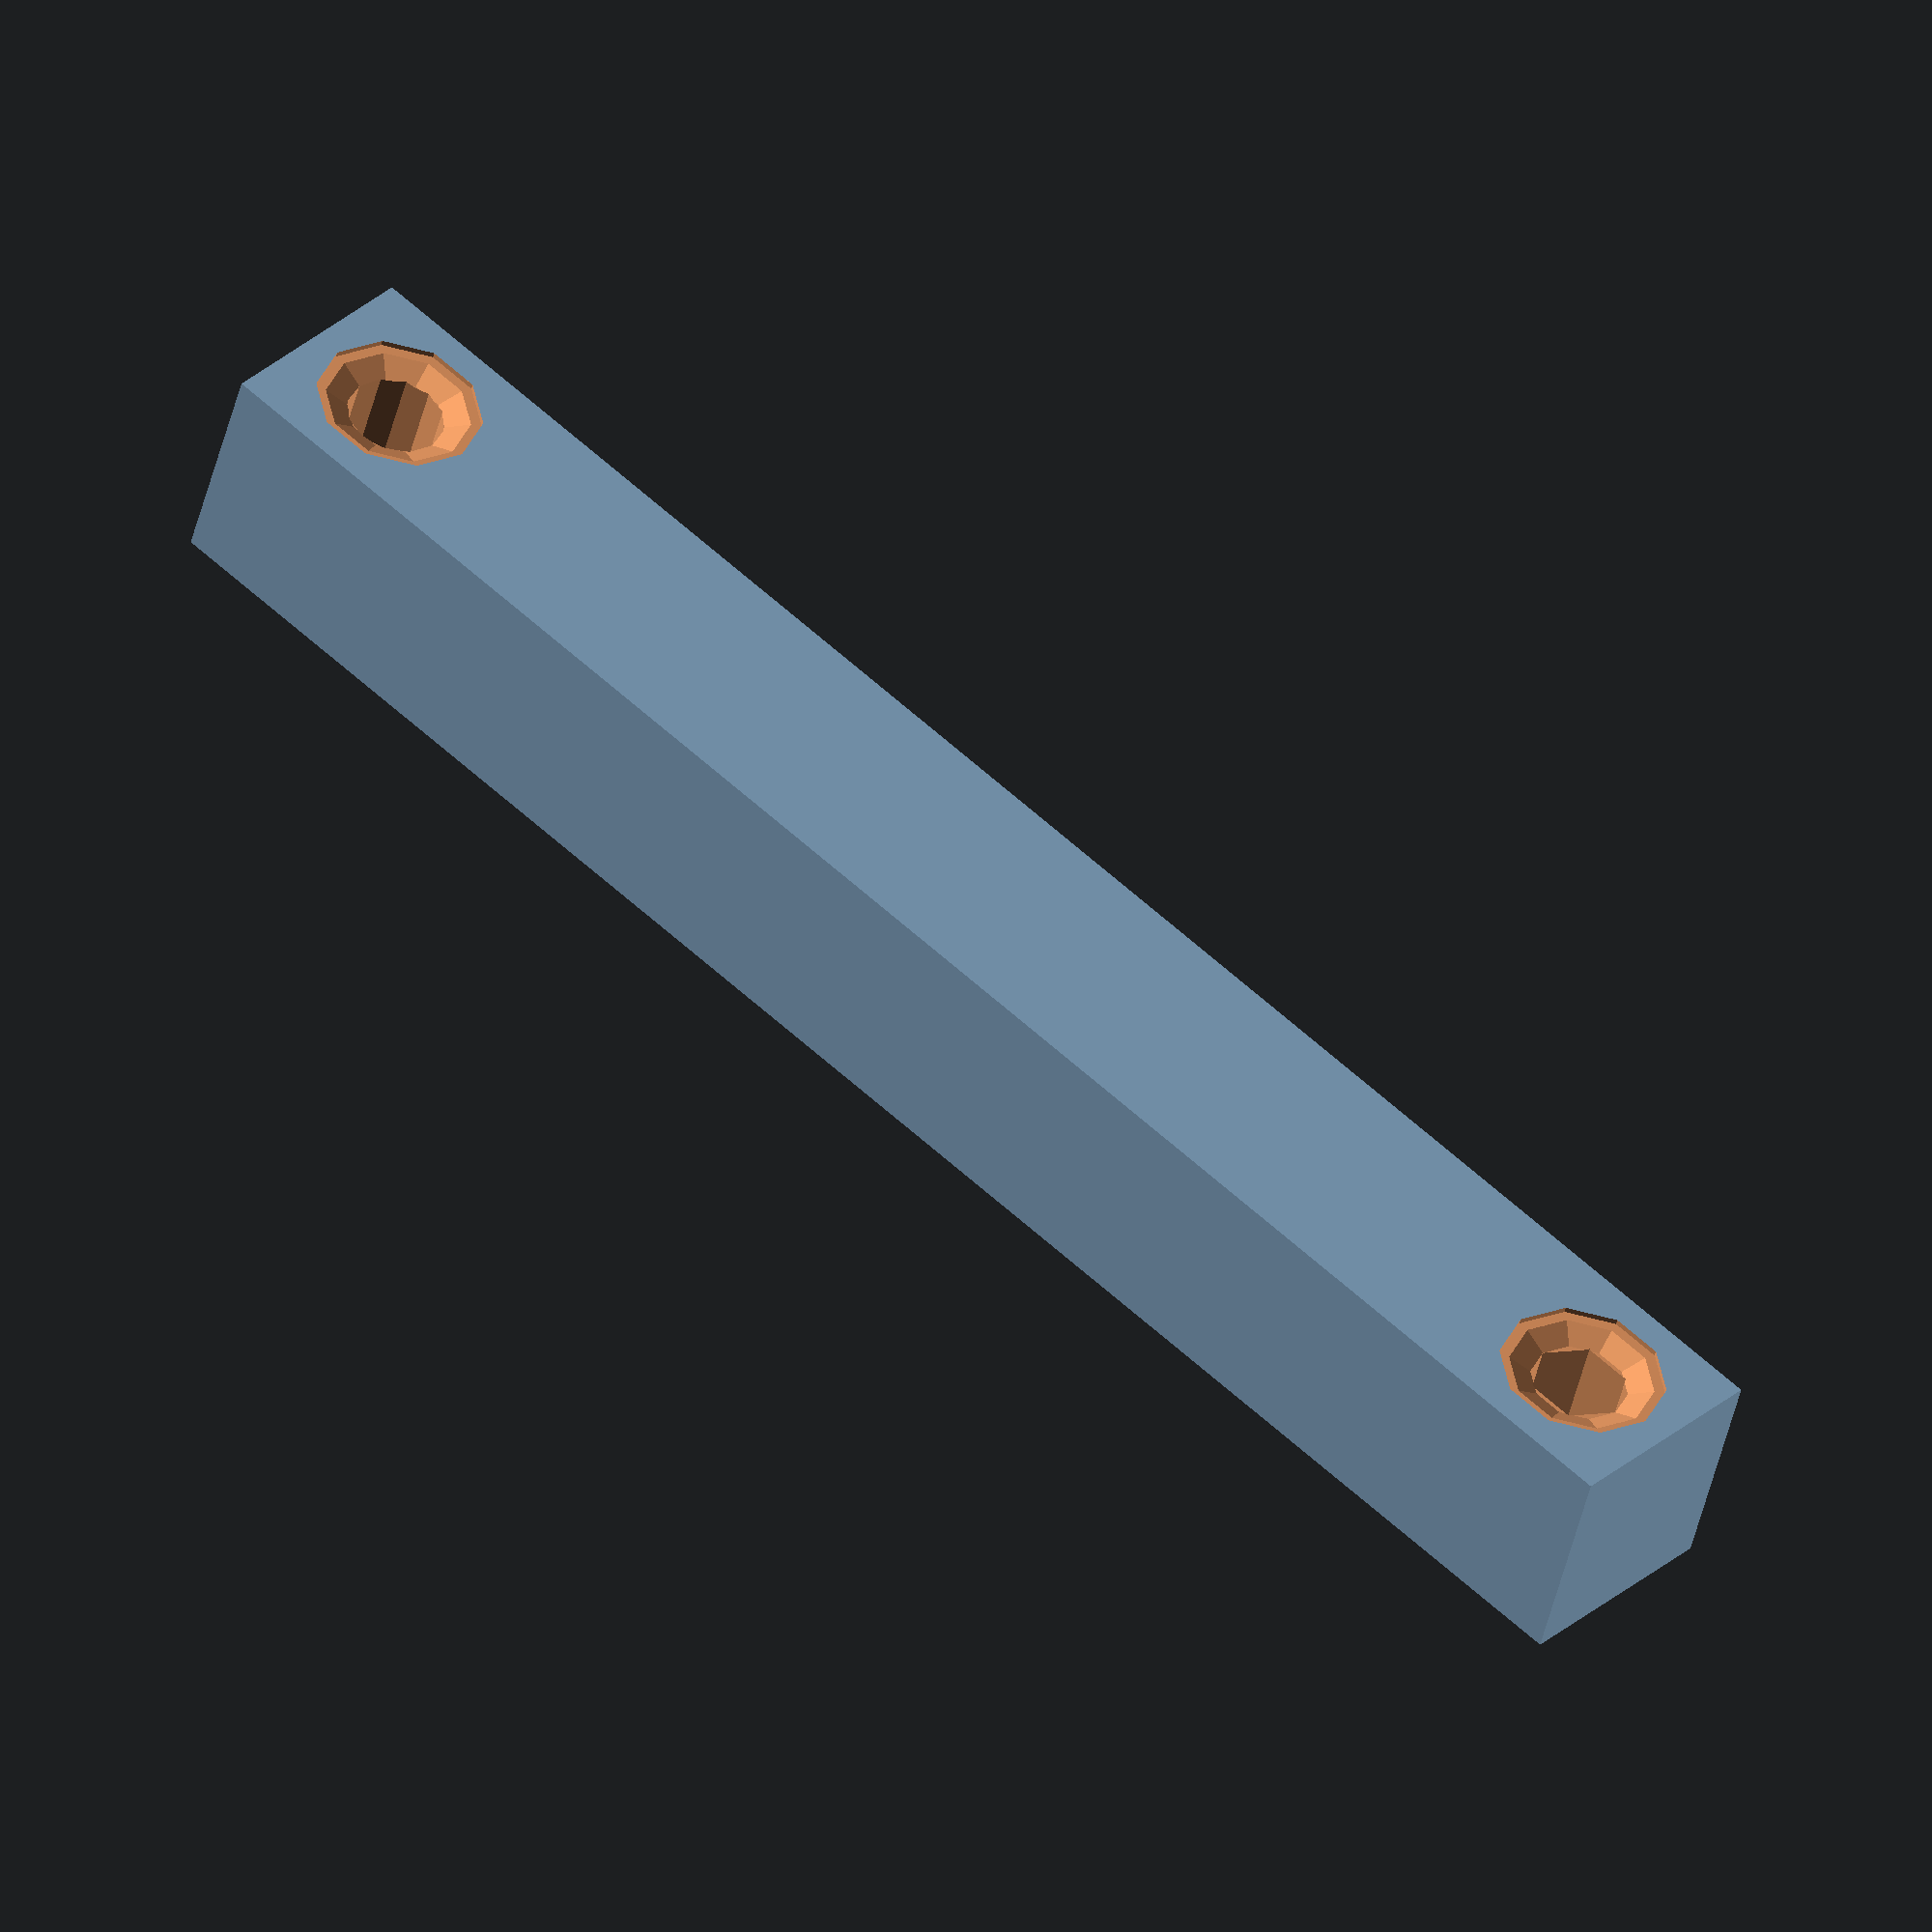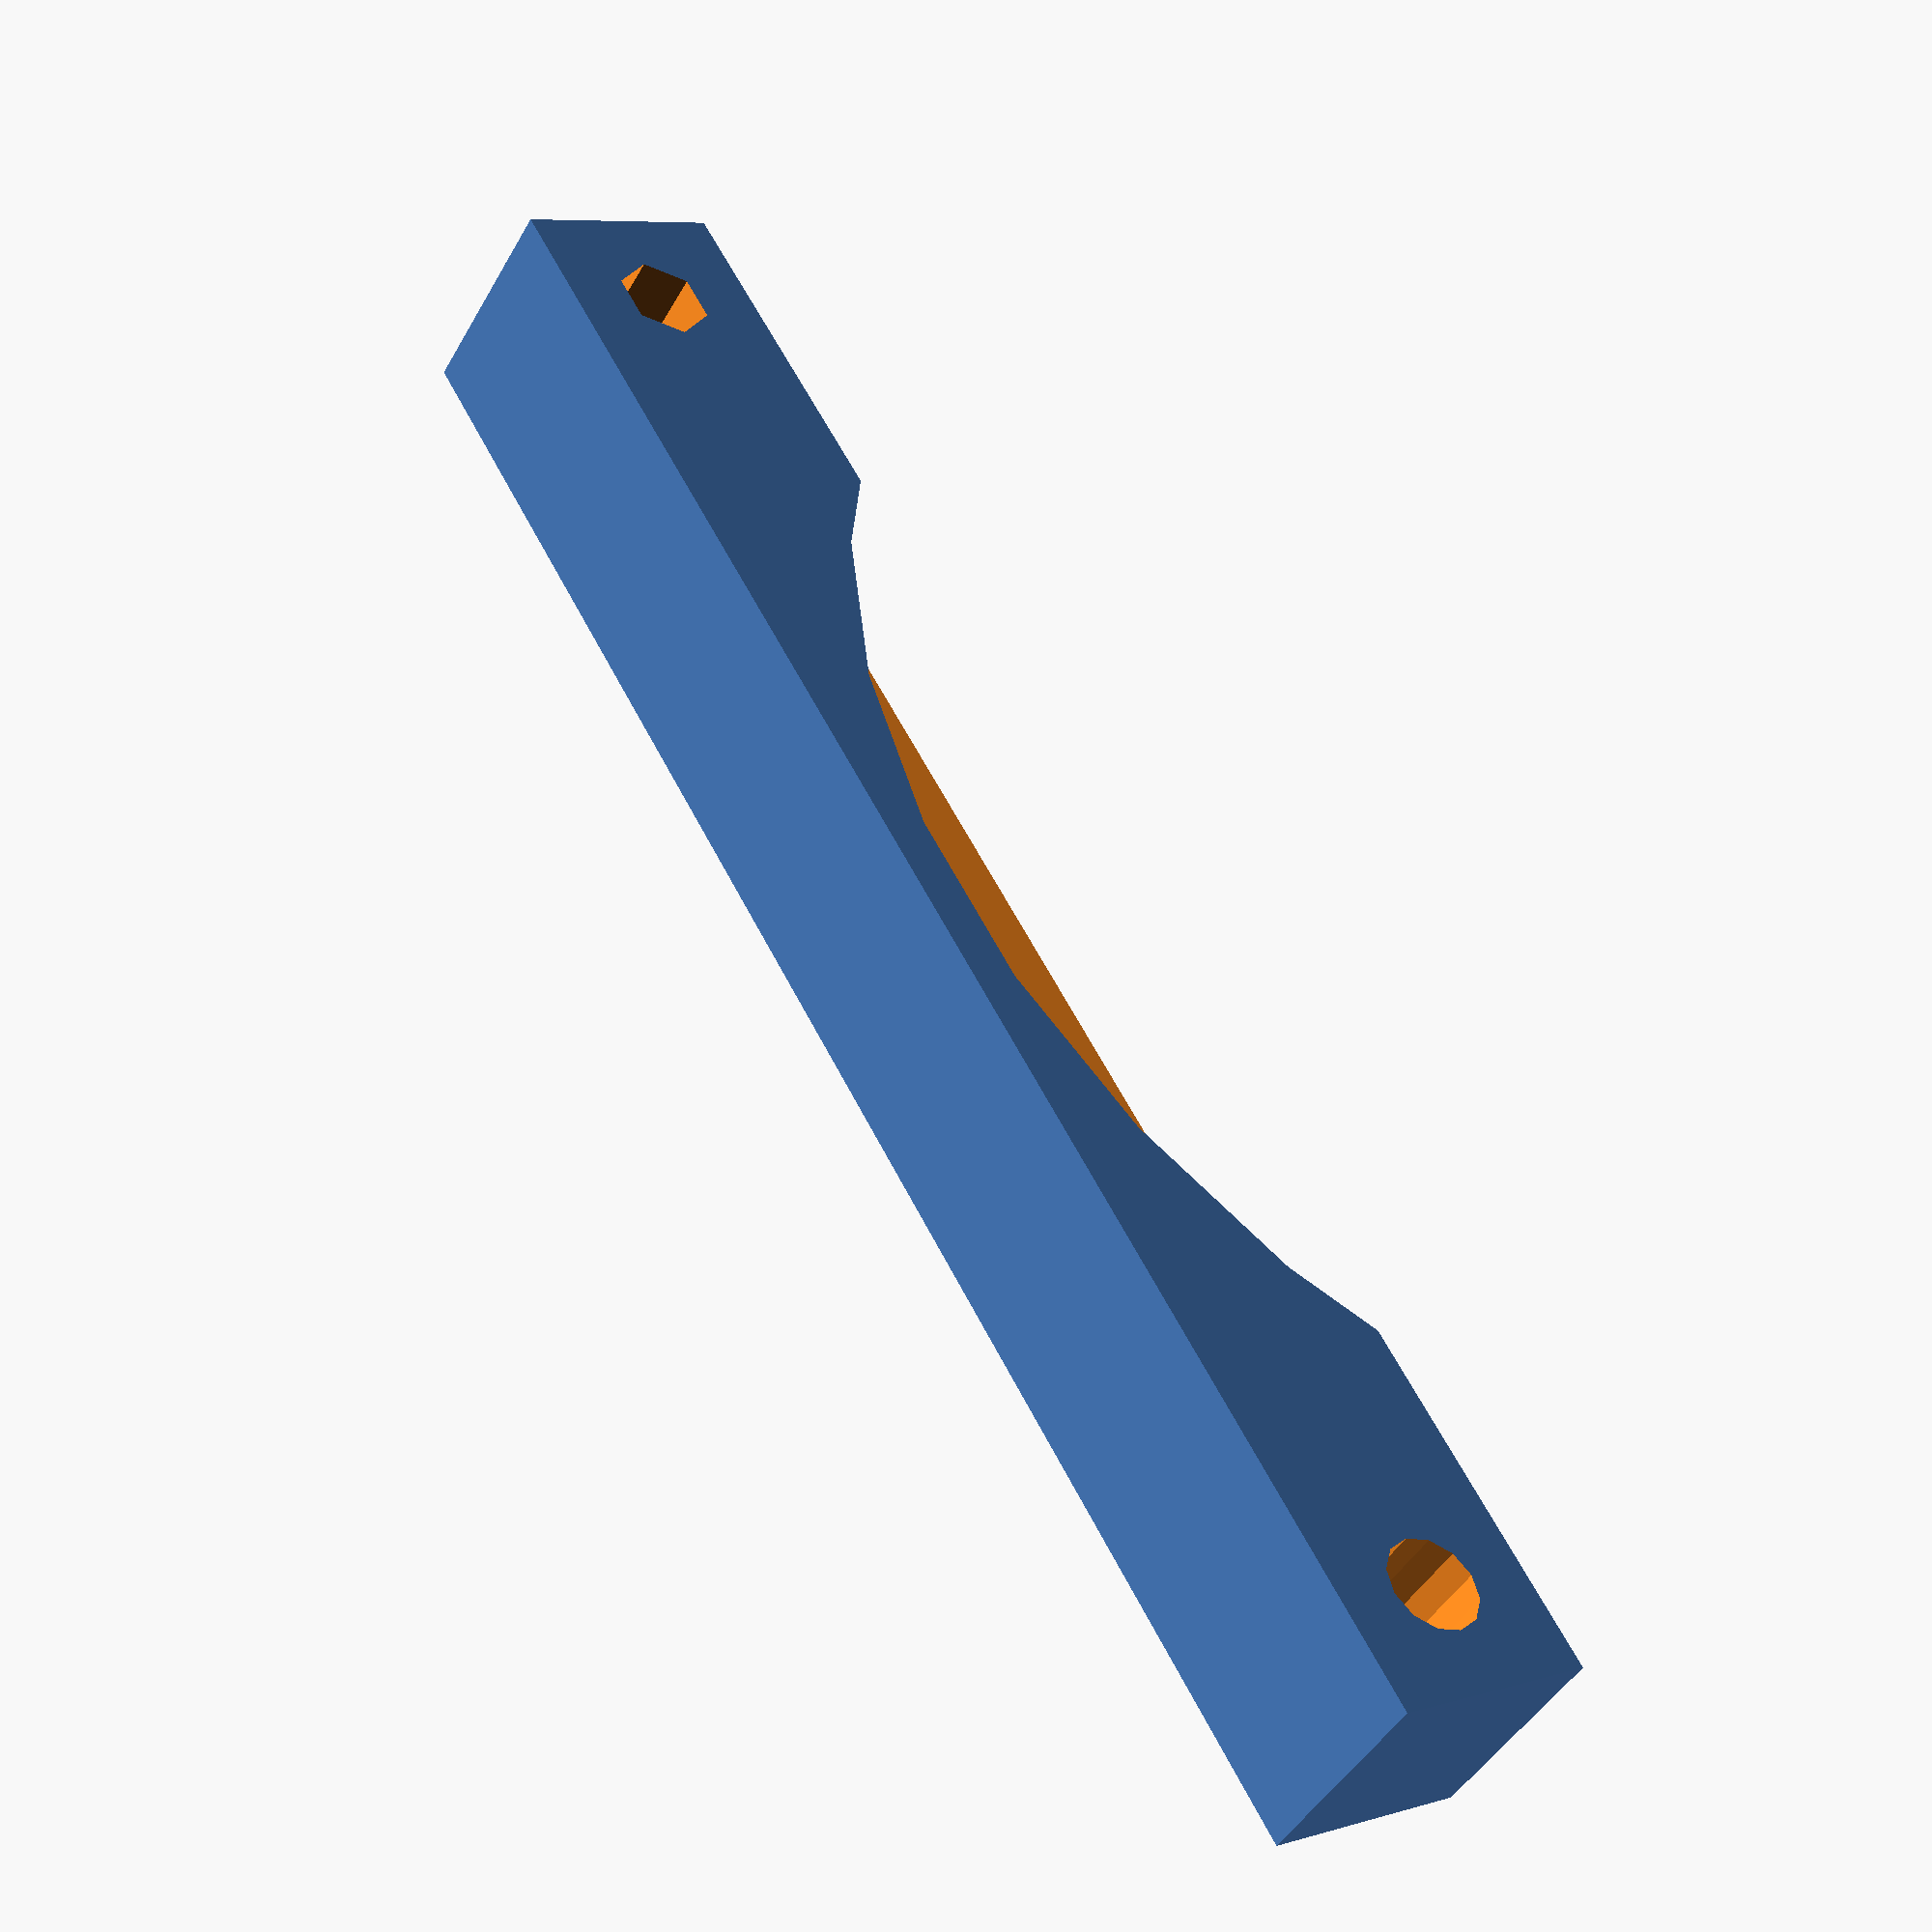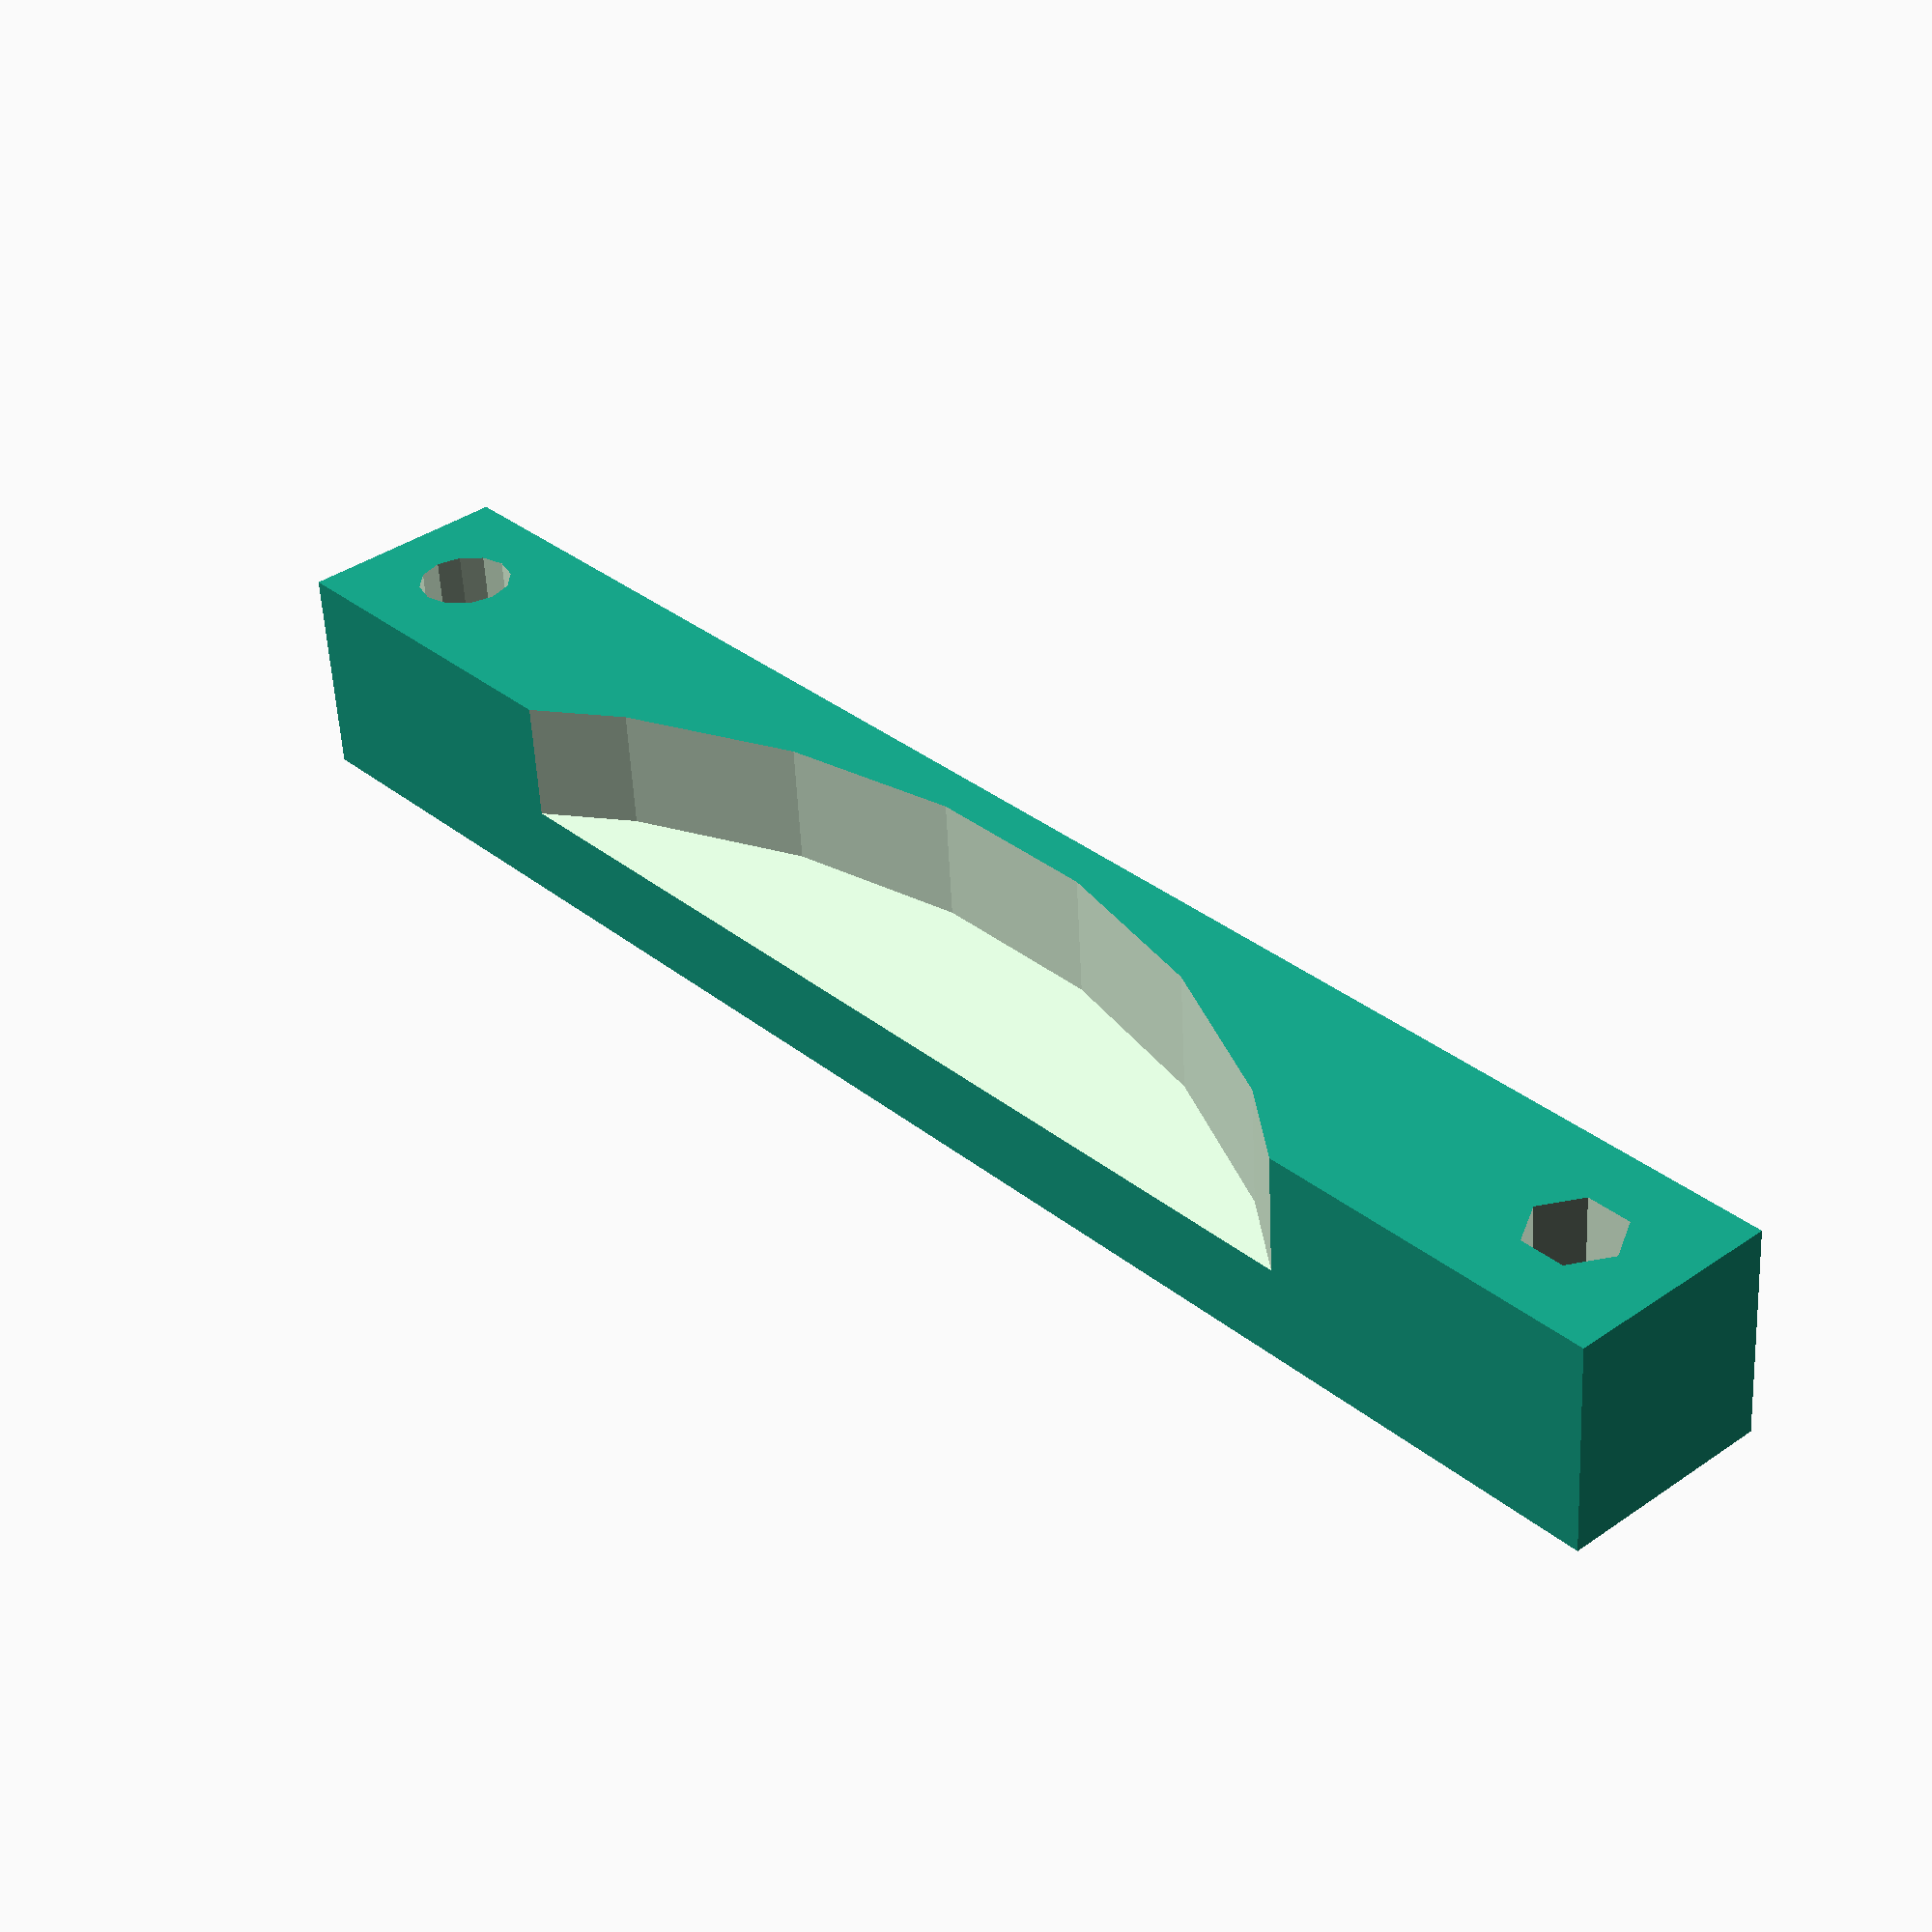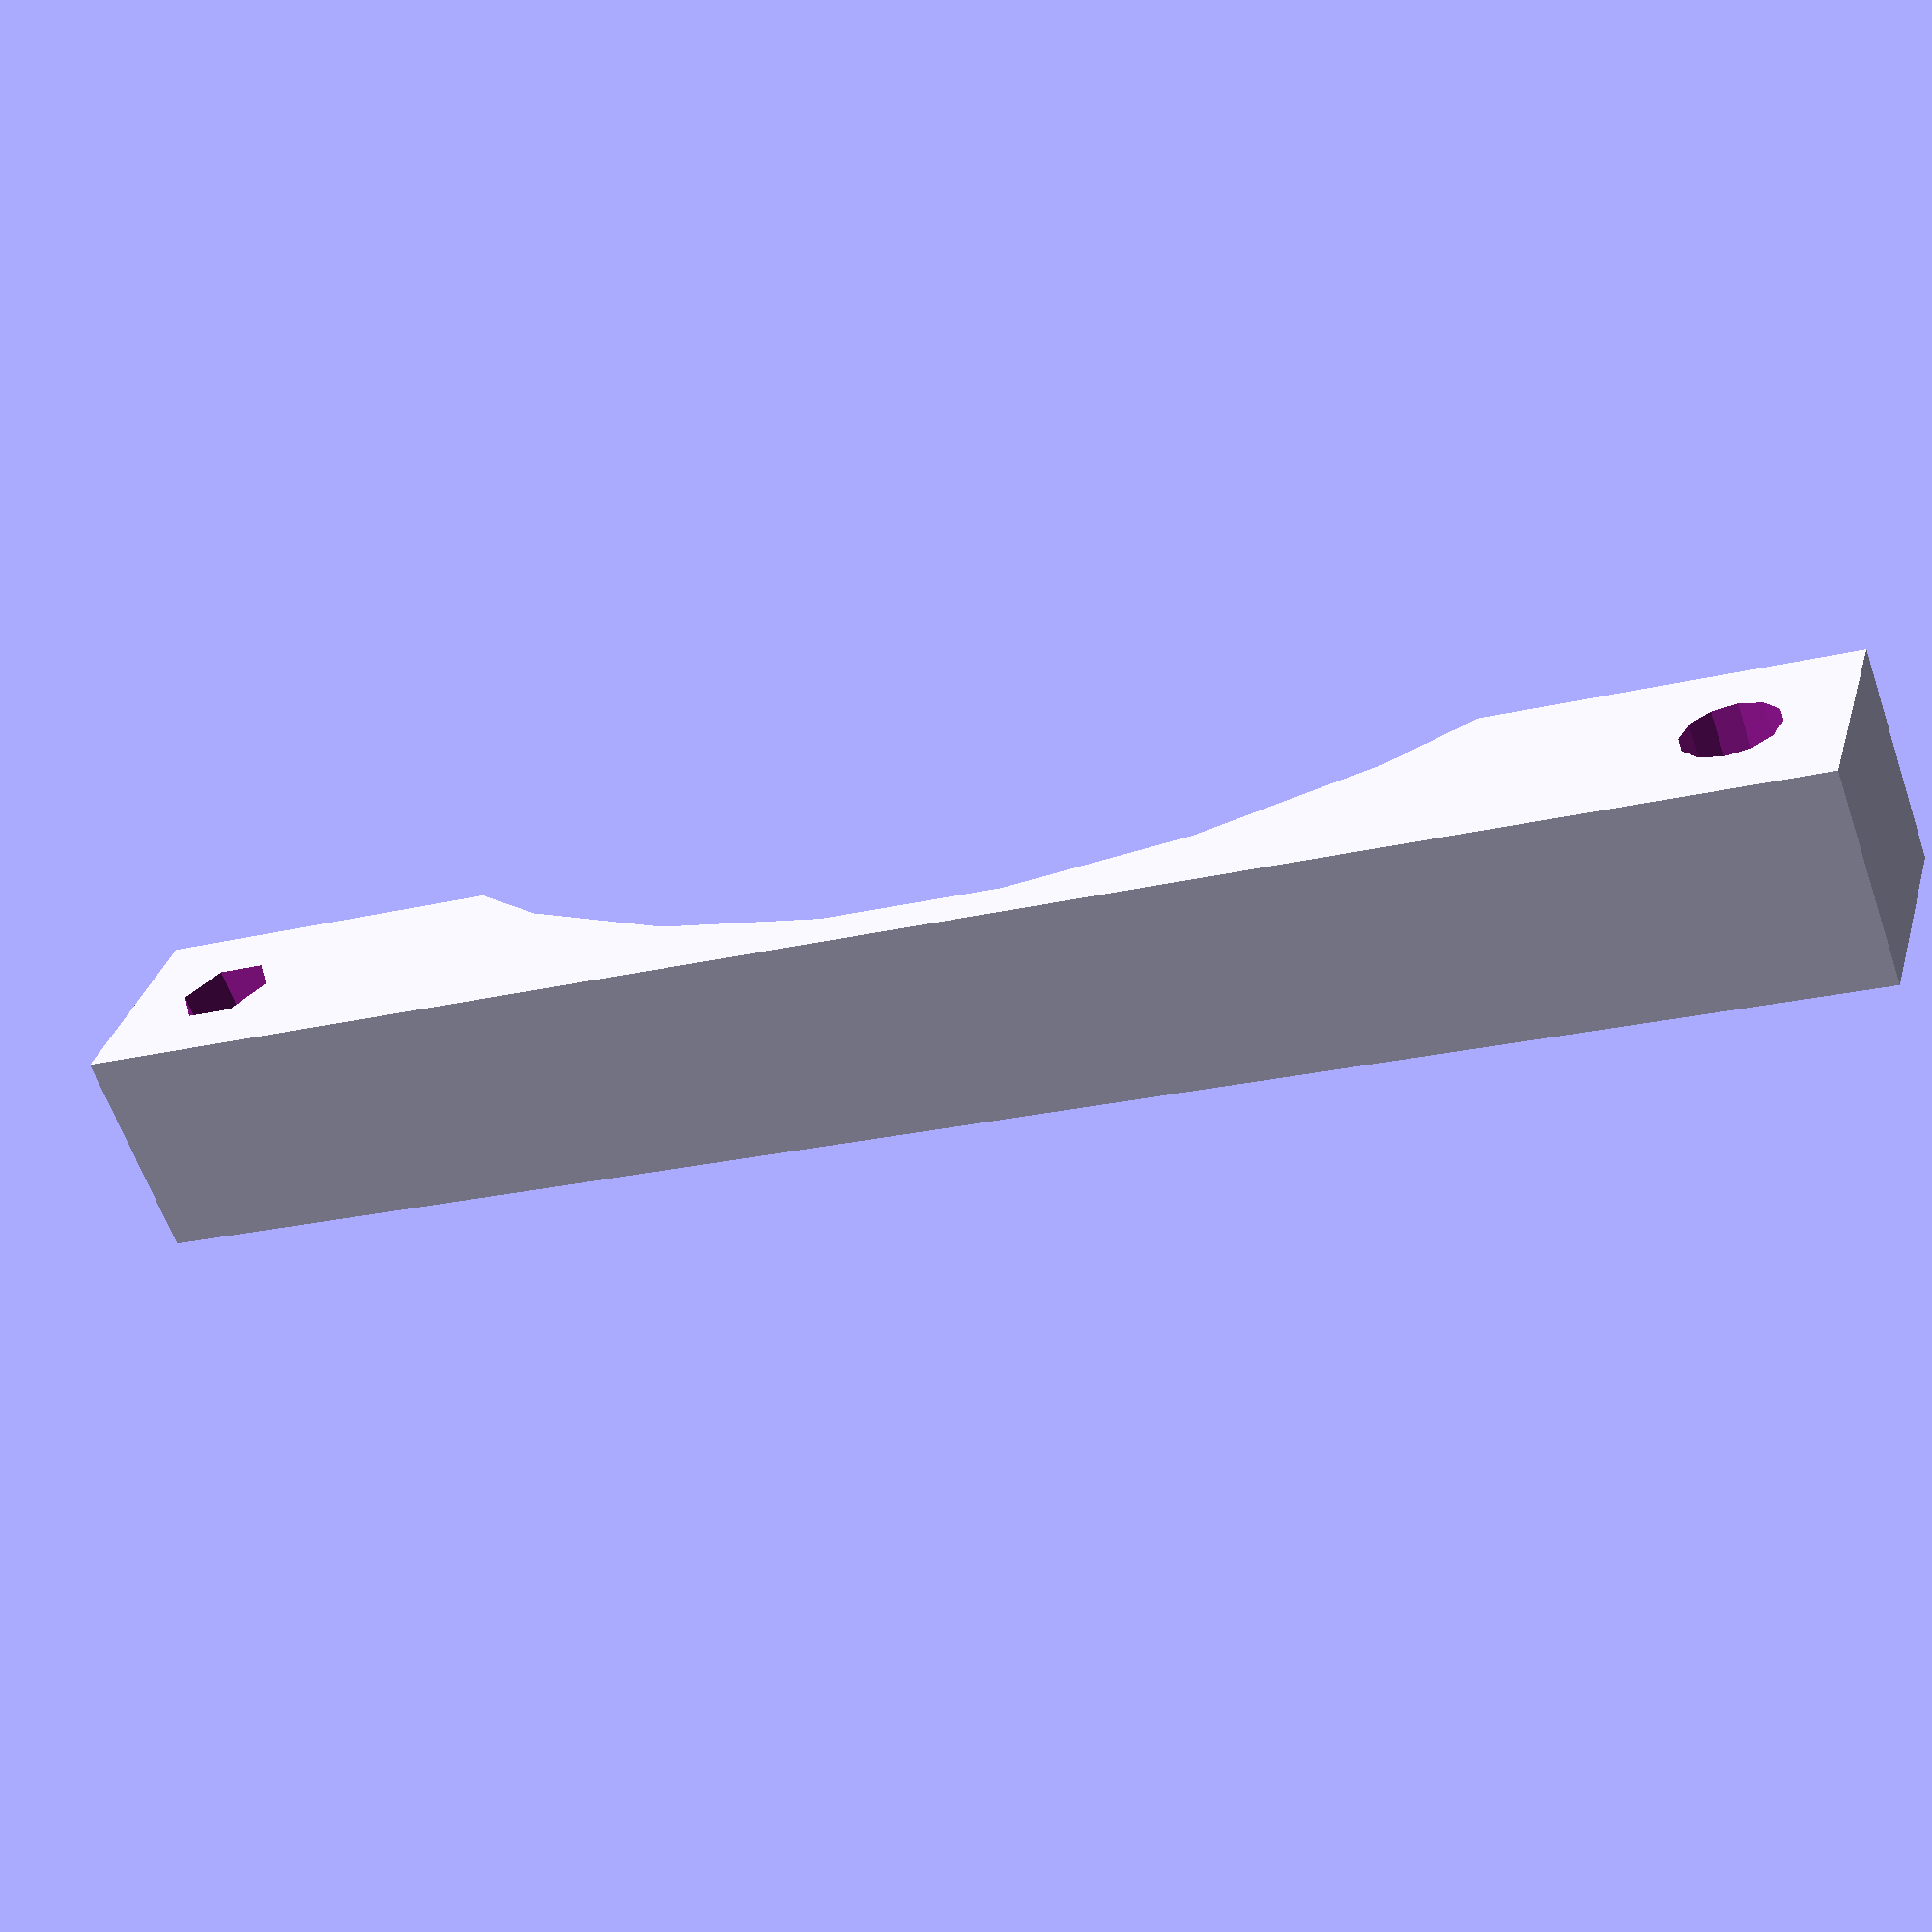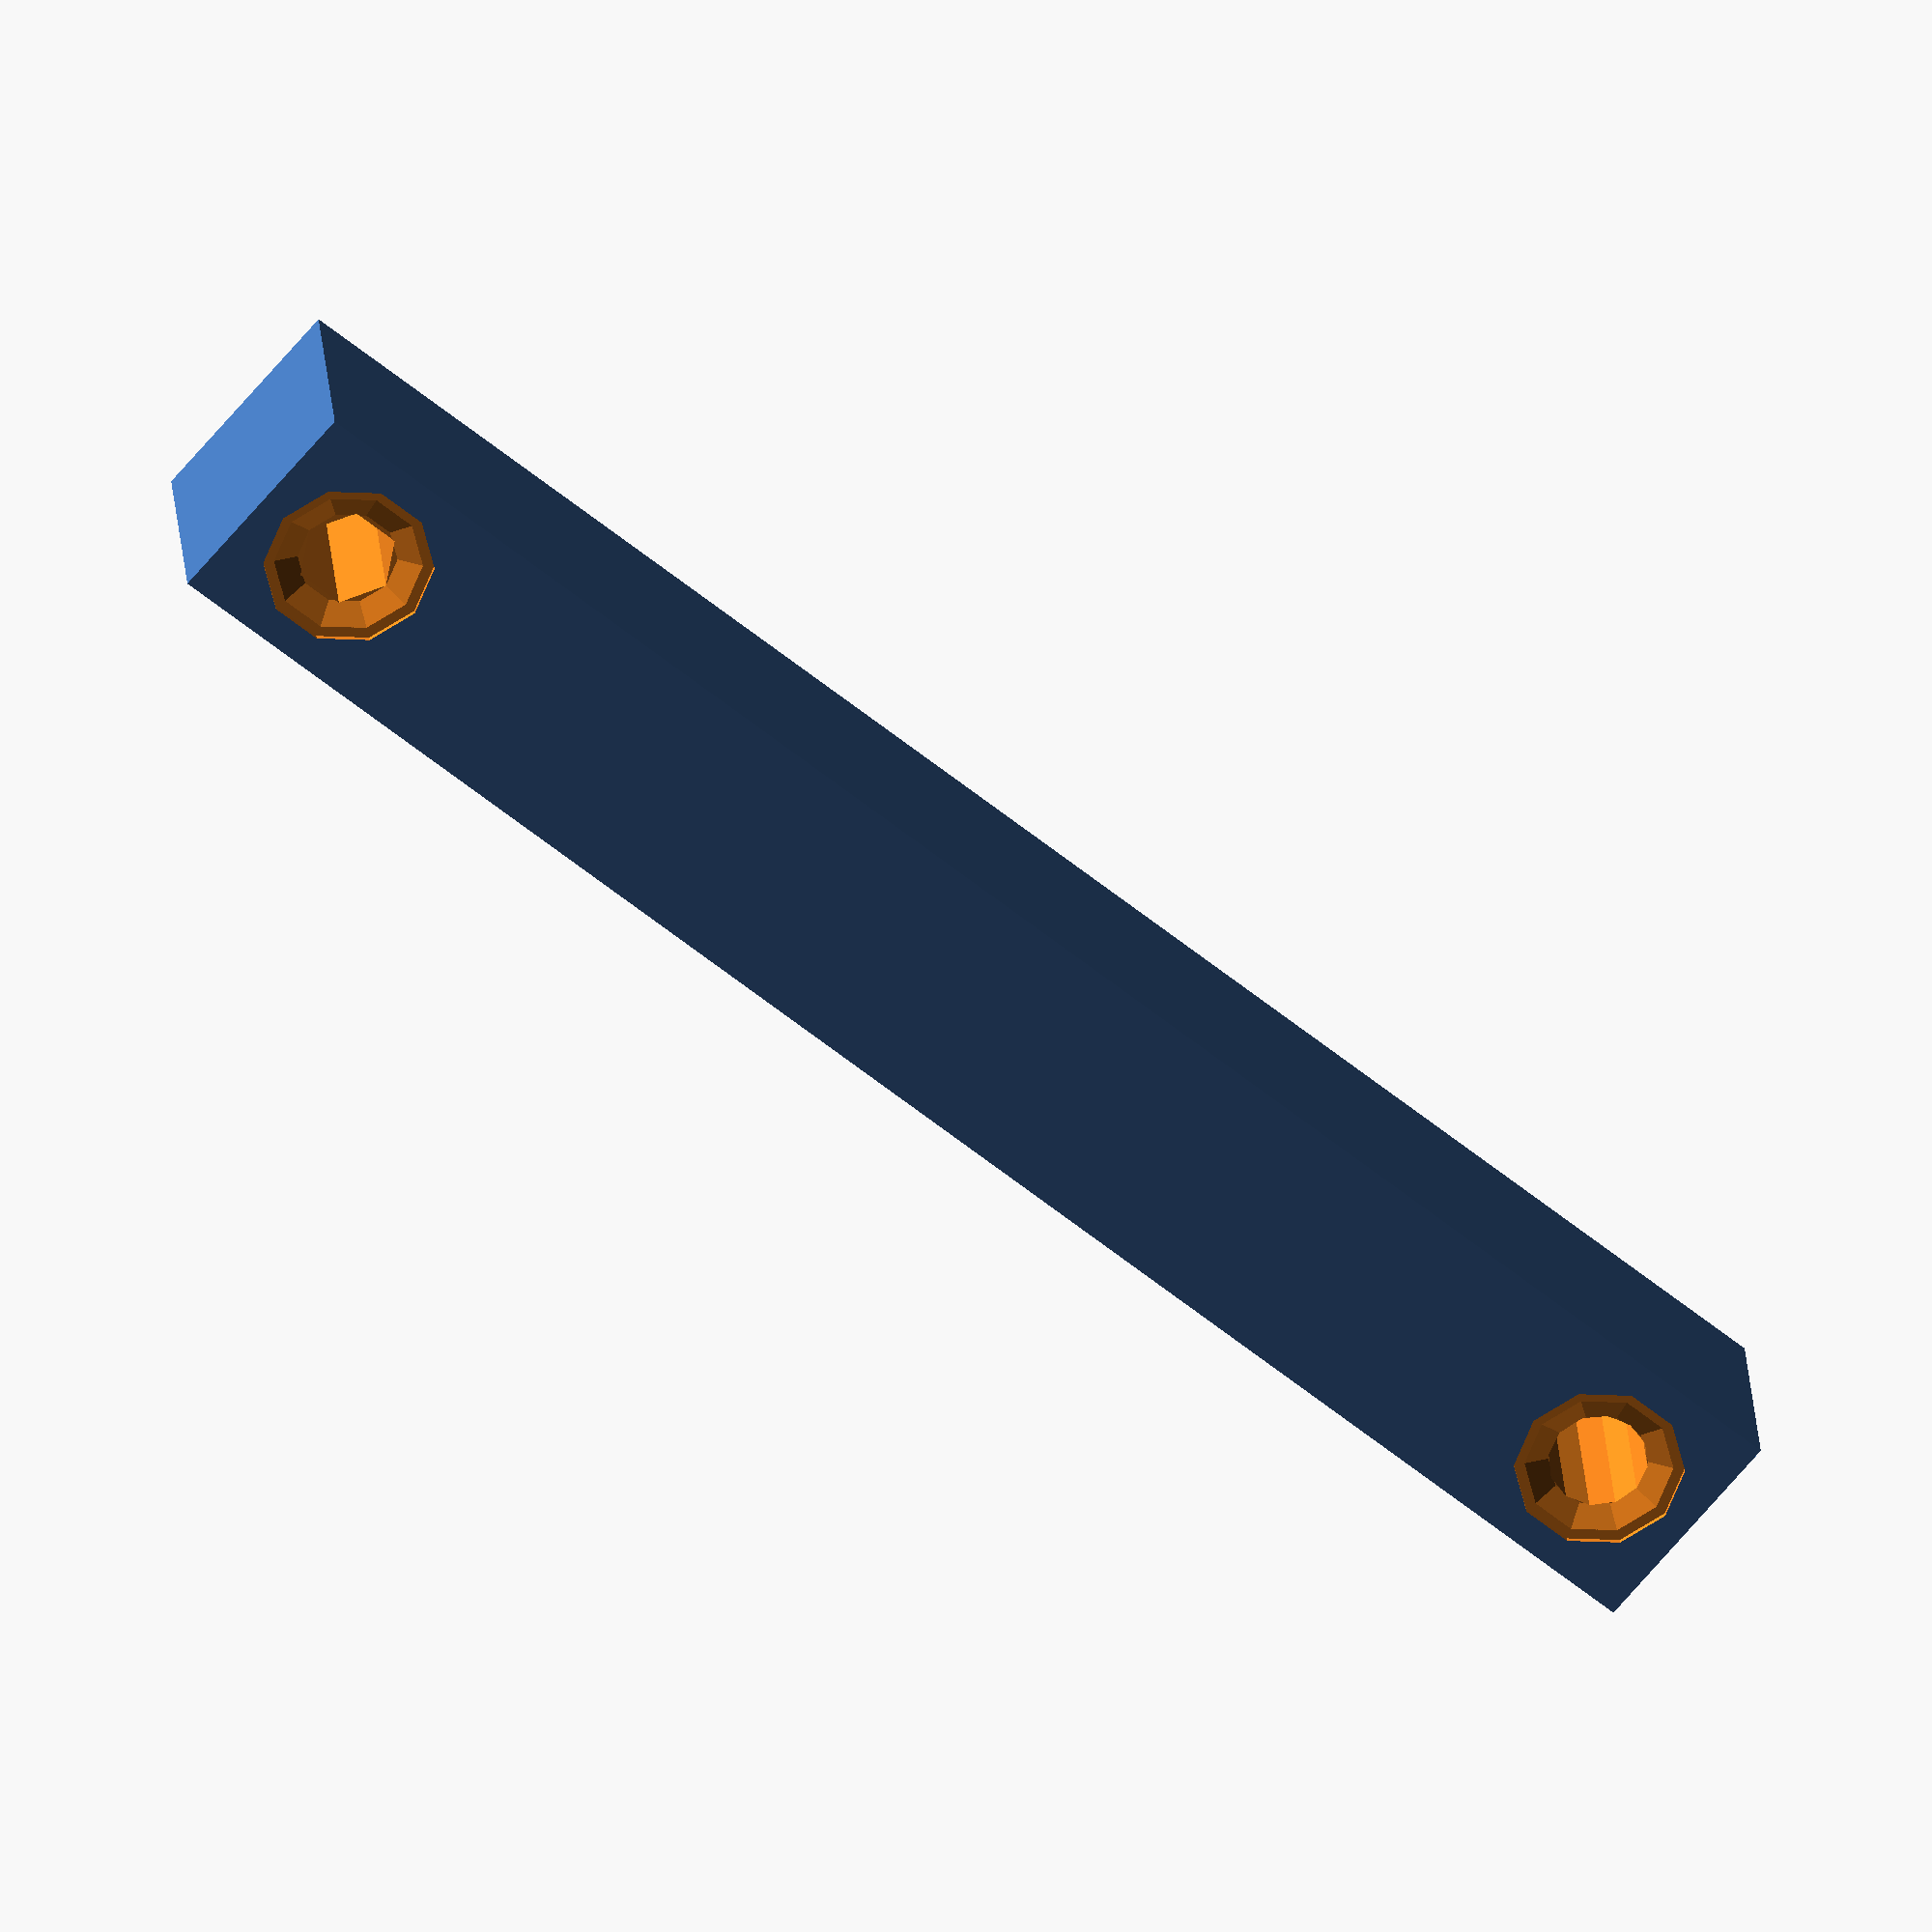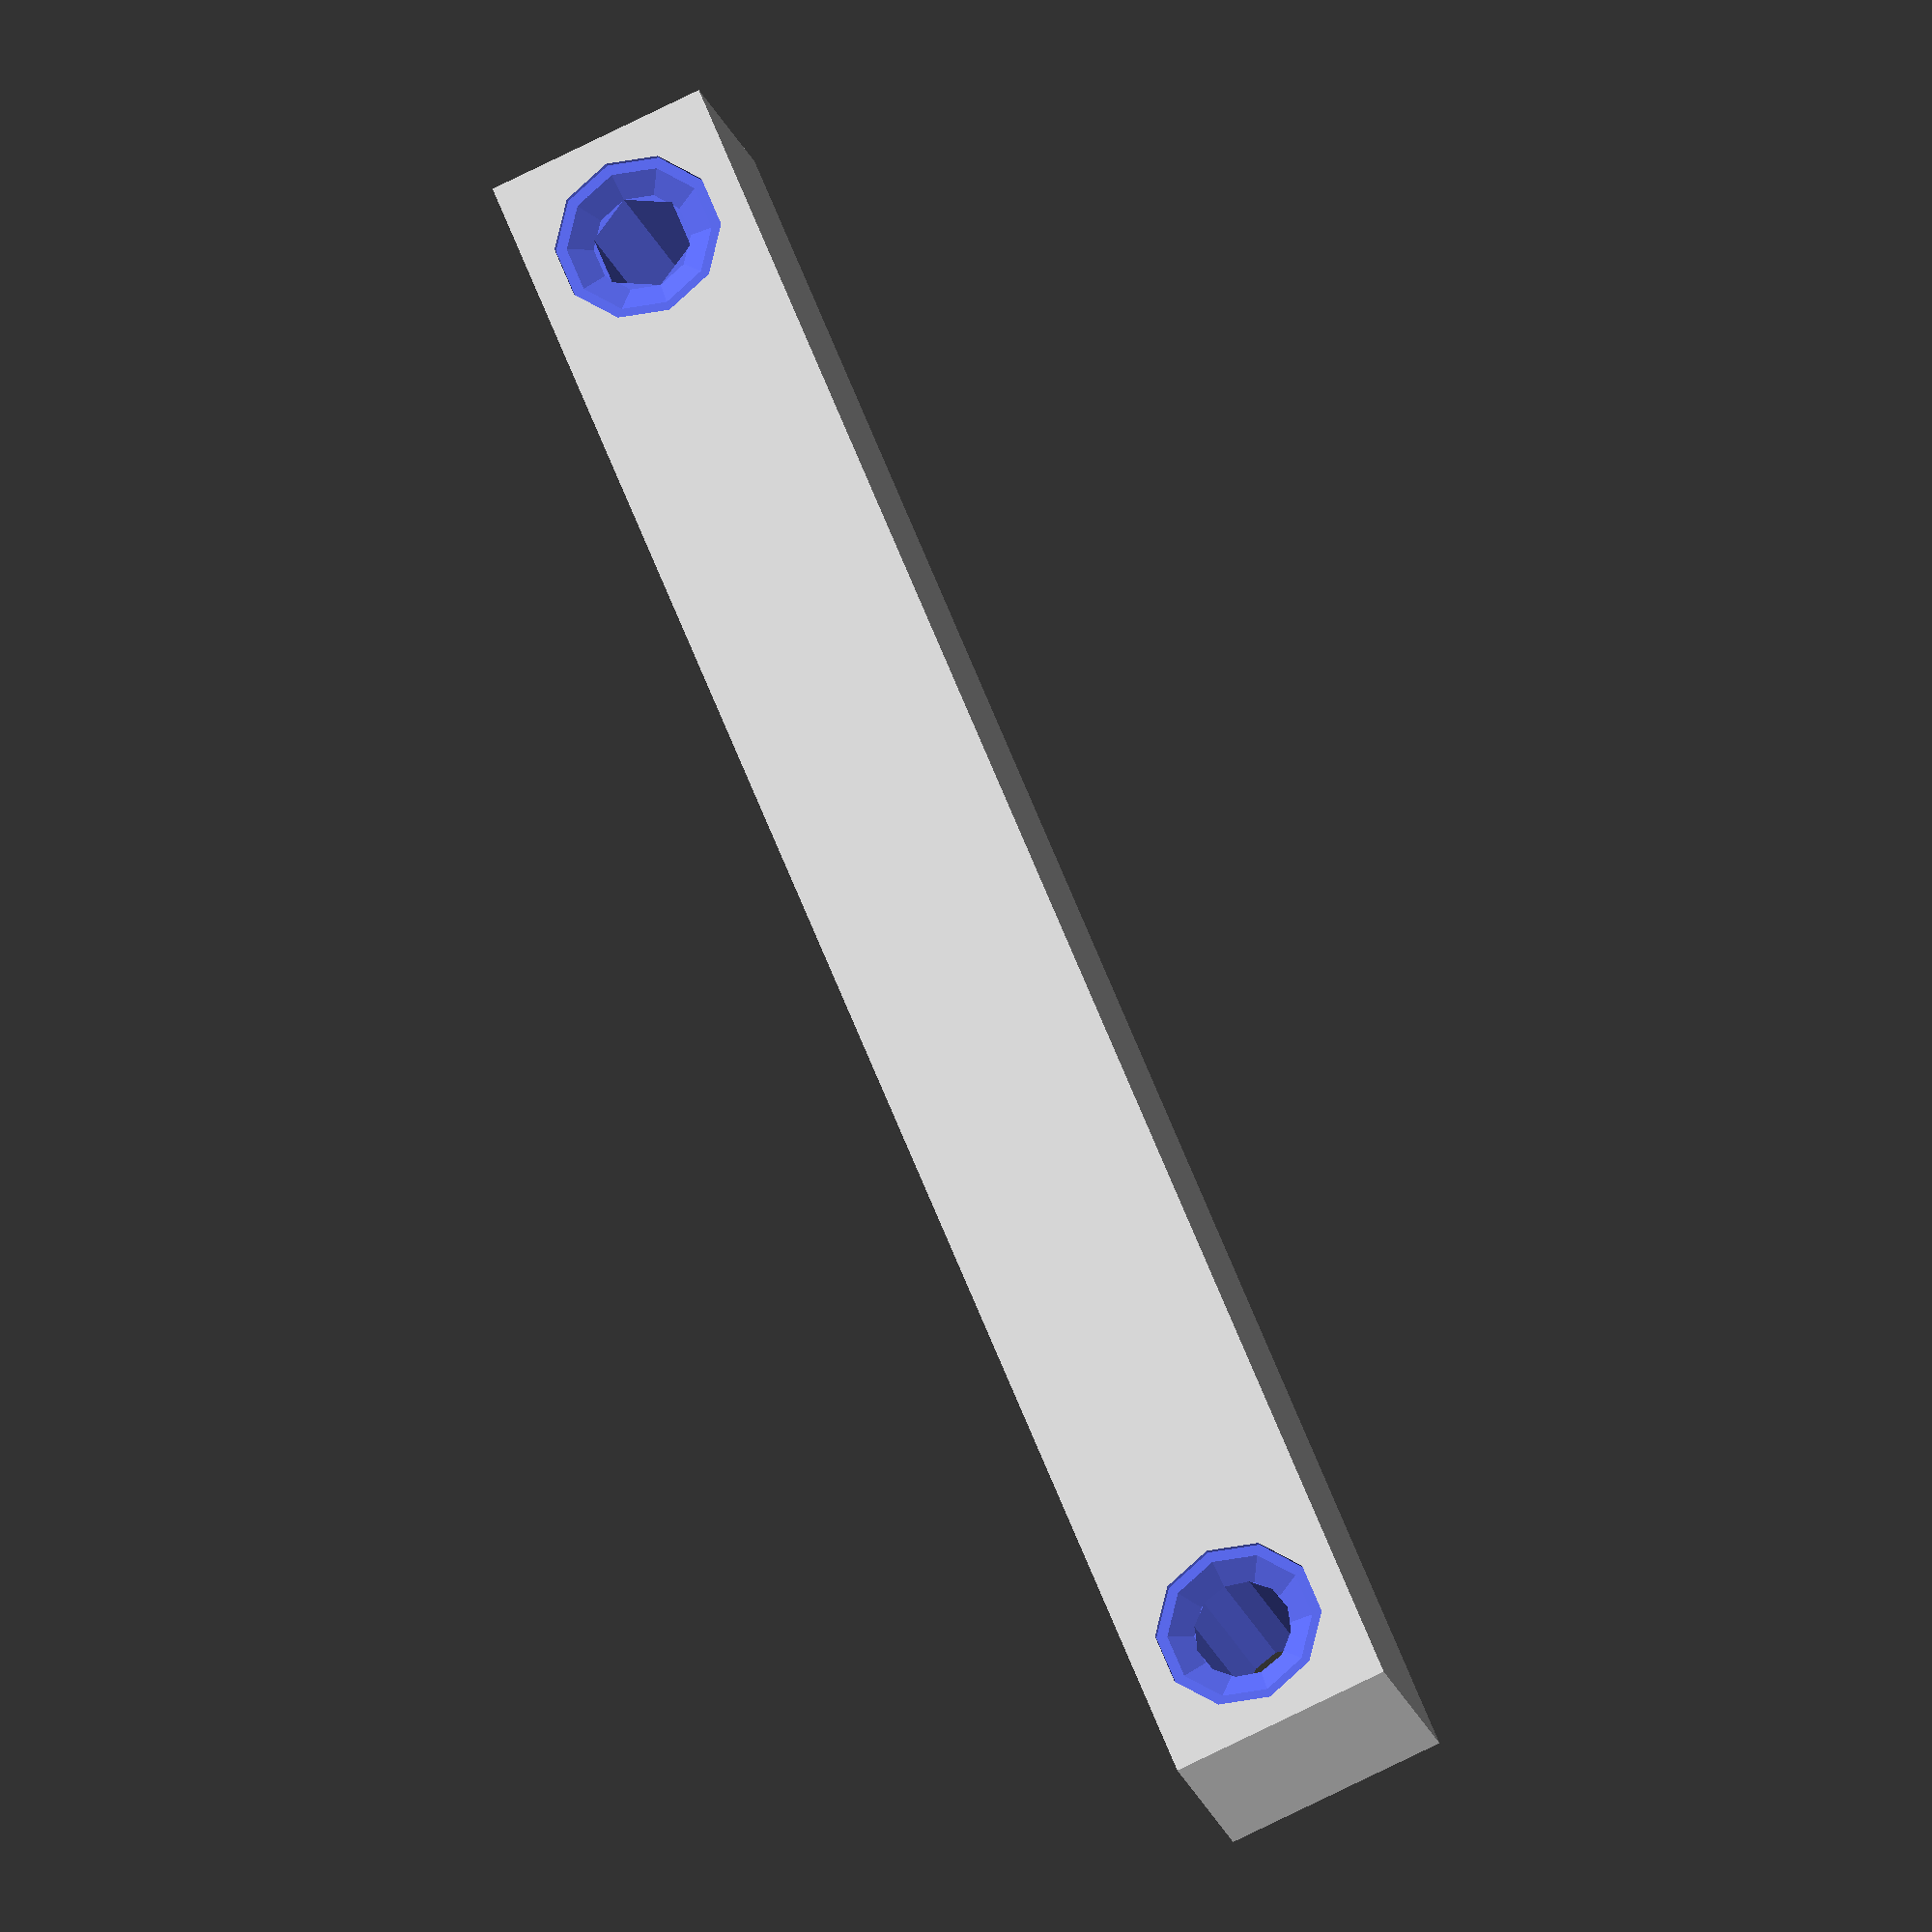
<openscad>
module brace () {
   difference () {
	   // The main rod
	   translate (v = [0,4,4])
	   	cube (size = [65,8,8], center = true);	
	   // Carve out the speaker slot
	   translate (v = [0,34,6])
		   cylinder (h = 5, r = 32.5, center = true);
	   // Right screw hole
	   translate (v = [28.5,4,4])
		   cylinder (h = 10, r = 1.75, center = true,
						 $fn = 12);
	   // Left screw hole
	   translate (v = [-28.5,4,4])
		   cylinder (h = 10, r = 1.75, center = true);
	   // Right screw countersink
	   translate (v = [28.5,4,0.3175])
		   cylinder (h = 0.625, r1 = 3, r2 = 1.75,
                   center = true);
	   translate (v = [28.5,4,-0.8])
		   cylinder (h = 2, r = 3, center = true);
	   // Left screw countersink
	   translate (v = [-28.5,4,0.3175])
		   cylinder (h = 0.625, r1 = 3, r2 = 1.75,
                   center = true);
	   translate (v = [-28.5,4,-0.8])
		   cylinder (h = 2, r = 3, center = true);
   }
}

rotate (a = [90, 0, 0]) brace ();

</openscad>
<views>
elev=146.3 azim=163.0 roll=319.1 proj=o view=wireframe
elev=352.7 azim=134.4 roll=229.4 proj=p view=solid
elev=142.0 azim=355.7 roll=131.6 proj=p view=solid
elev=327.0 azim=199.7 roll=195.1 proj=p view=solid
elev=246.9 azim=5.3 roll=39.9 proj=o view=wireframe
elev=258.0 azim=326.5 roll=63.9 proj=o view=solid
</views>
